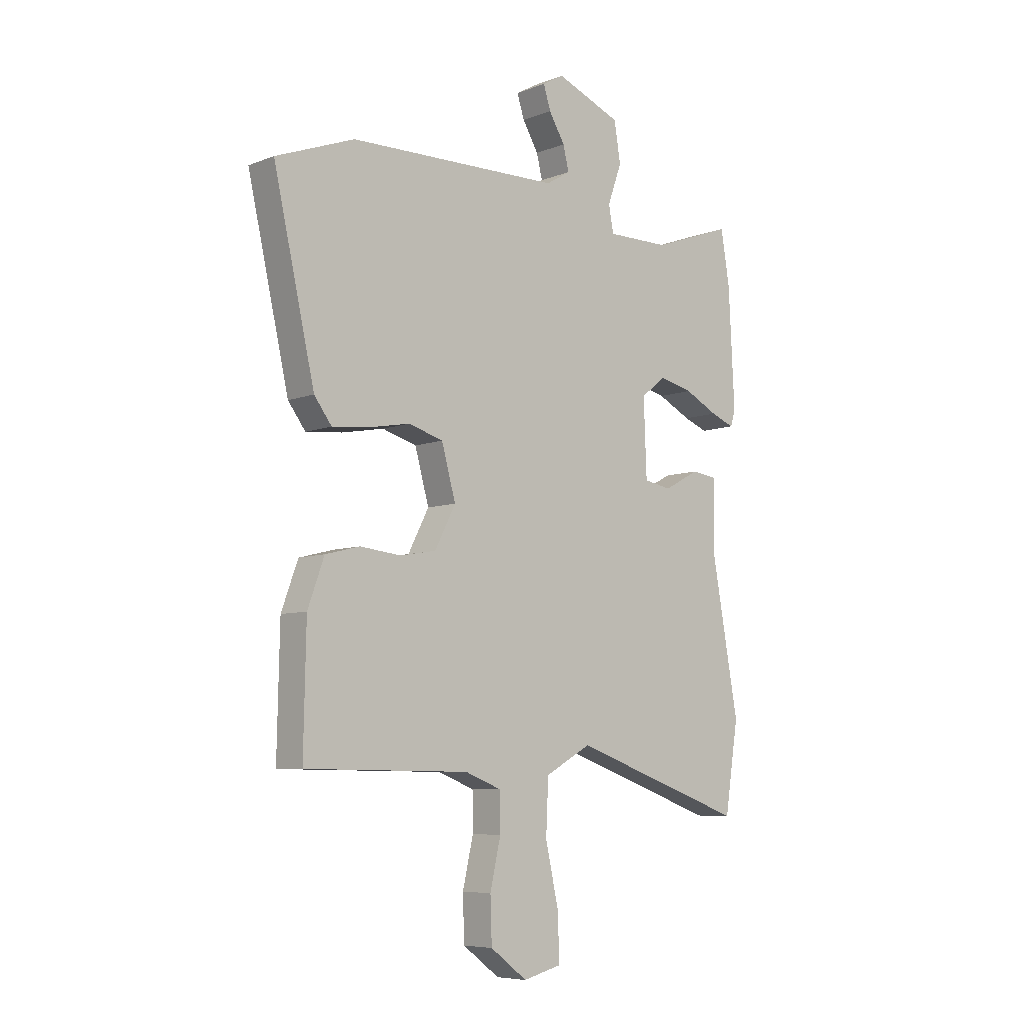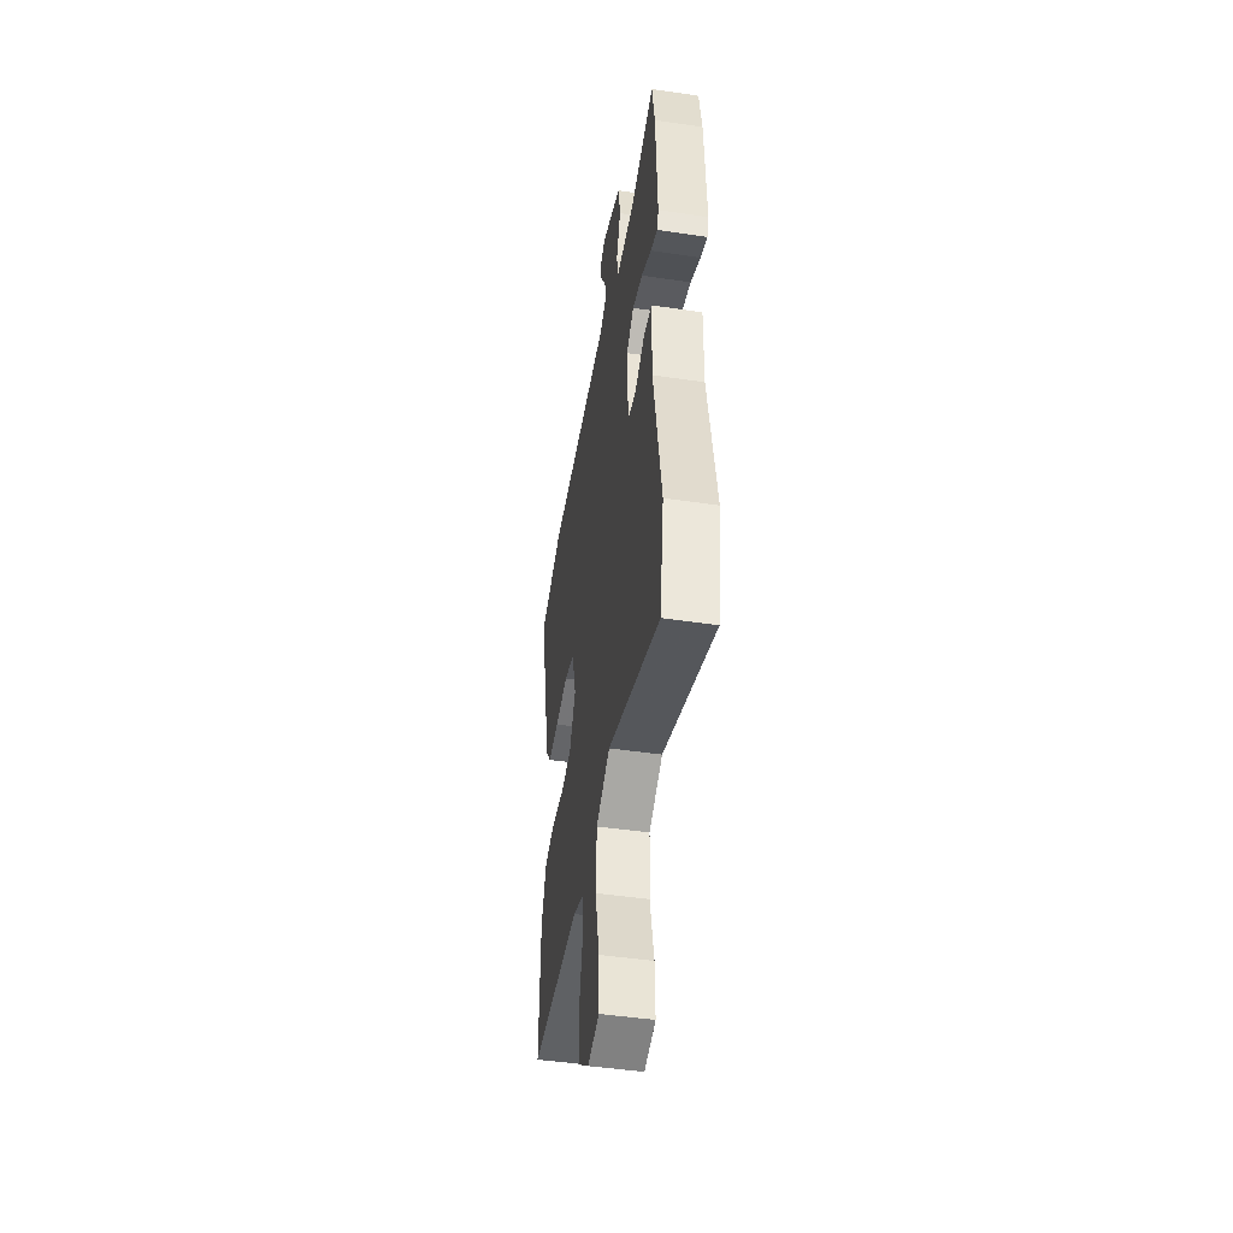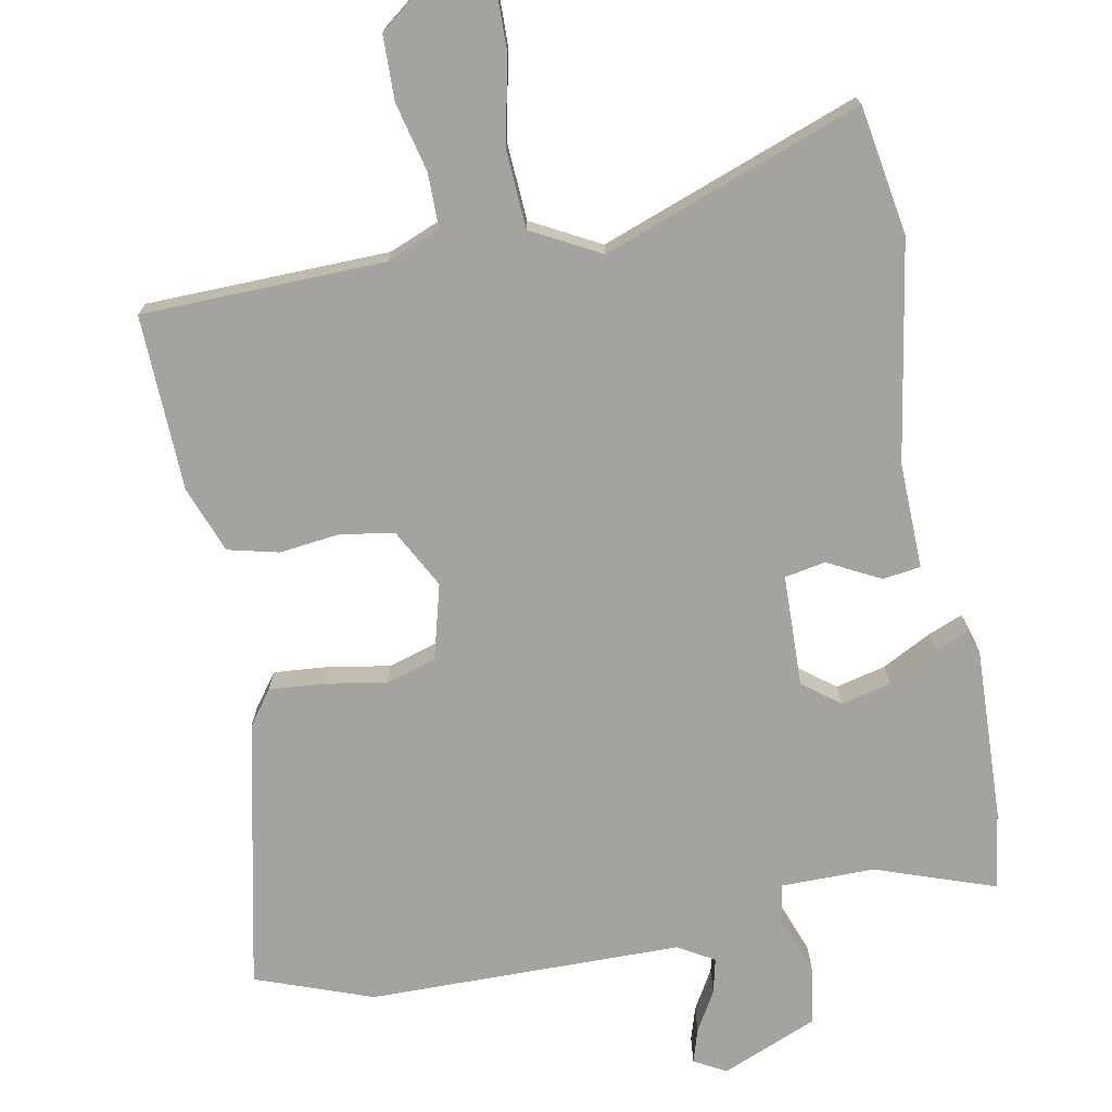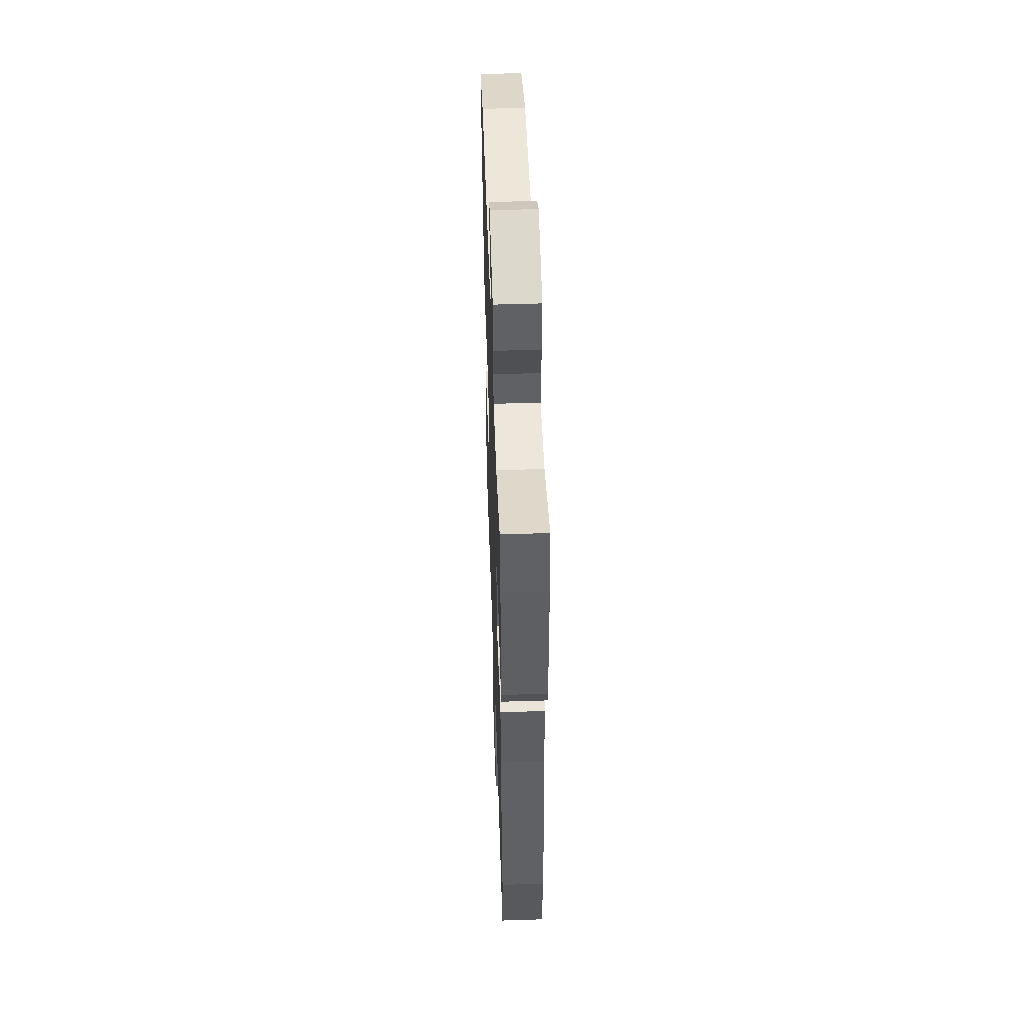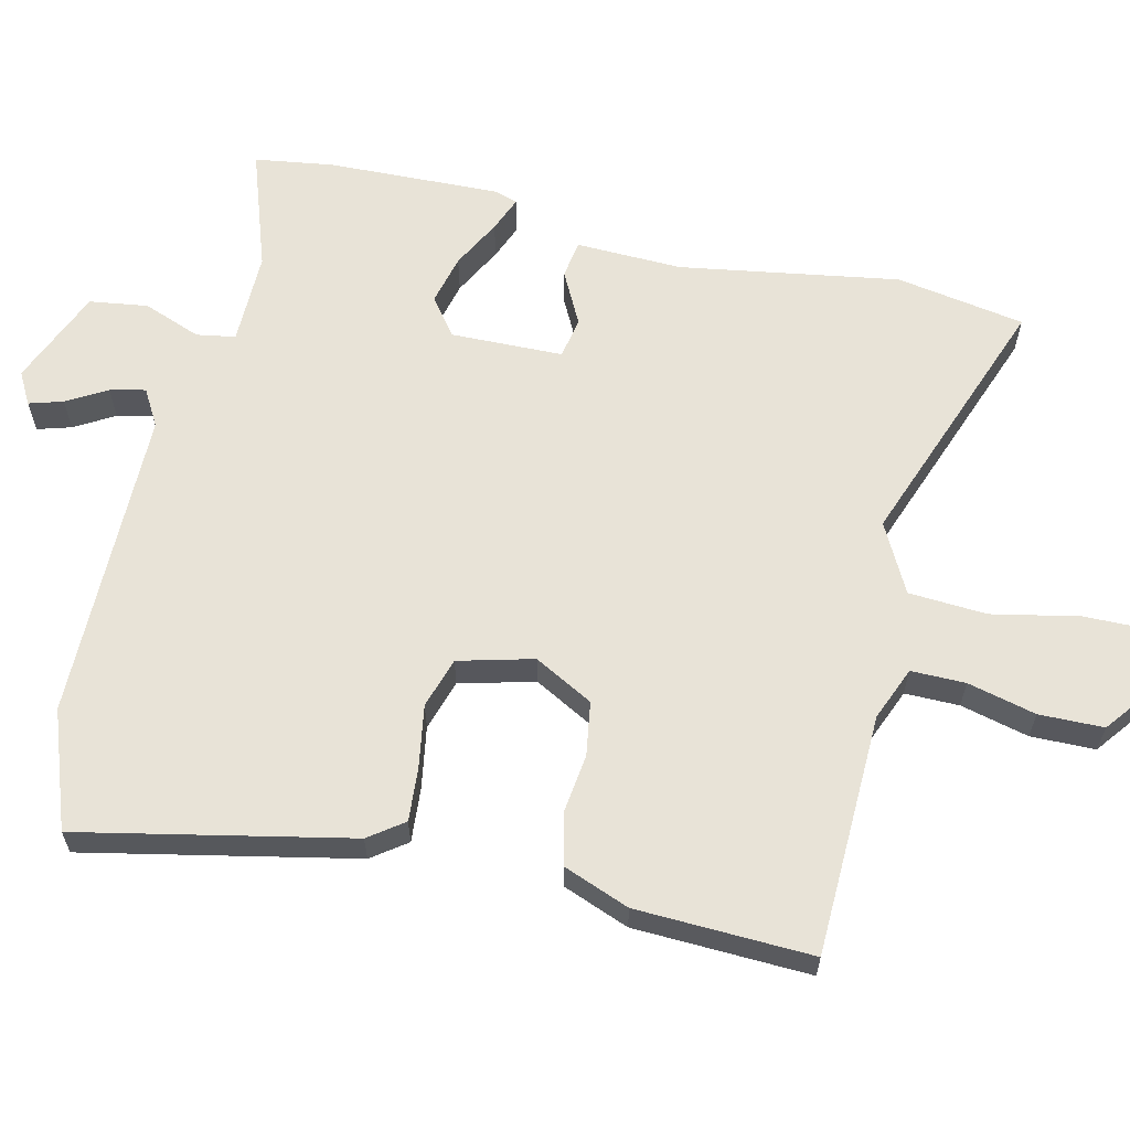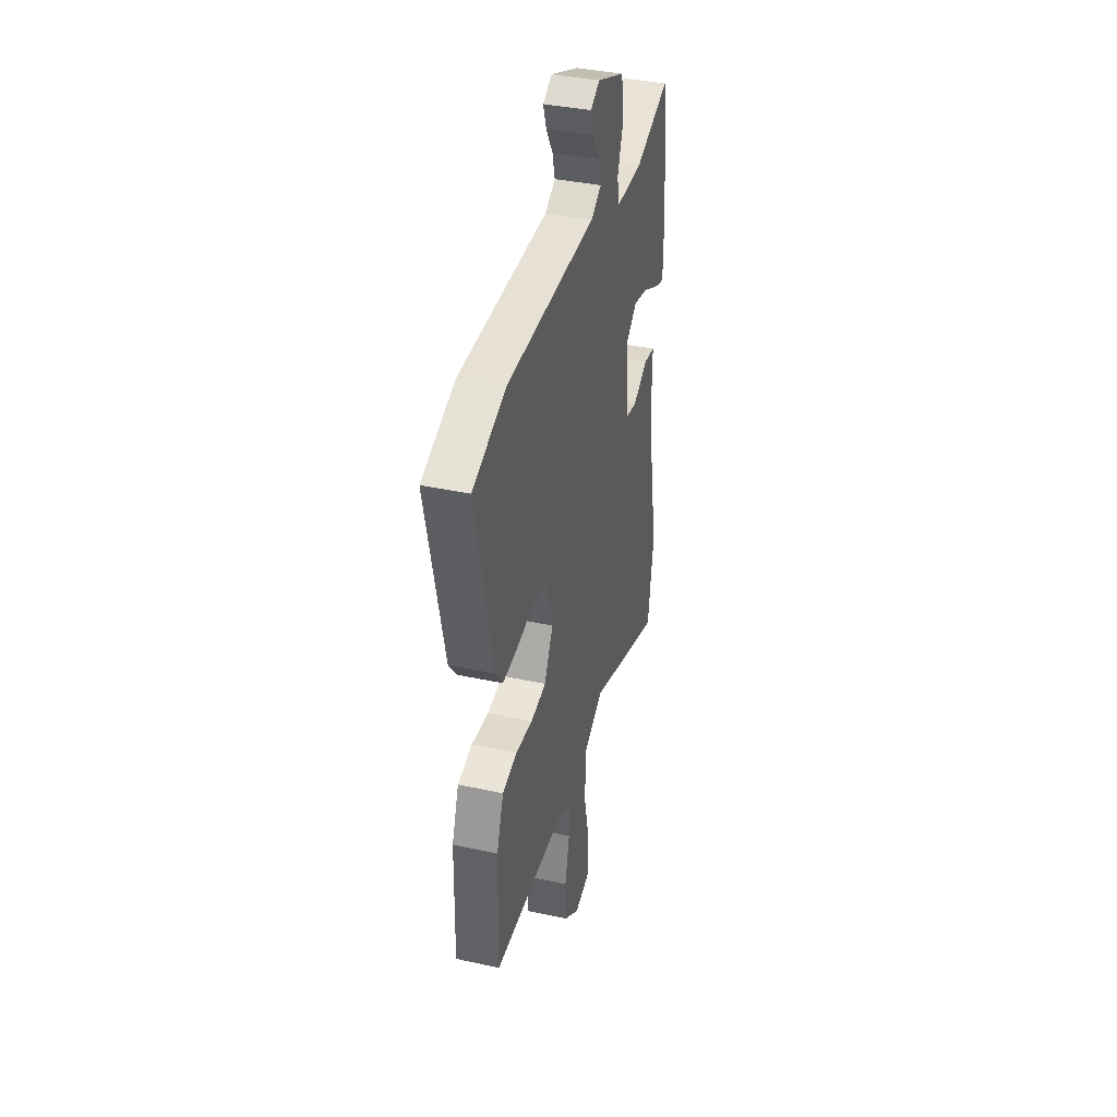
<metadata>
{"format":"obj","ext":"obj","renderer":"f3d","projection":"perspective","resolution":1024,"background":"white","views":[{"elev":-7.1,"azim":137.7,"up":"+Z"},{"elev":-46.1,"azim":-99.7,"up":"+Z"},{"elev":-73.0,"azim":-168.6,"up":"+Y"},{"elev":51.1,"azim":-92.0,"up":"+Z"},{"elev":62.4,"azim":104.1,"up":"+Y"},{"elev":38.0,"azim":105.5,"up":"+Z"}]}
</metadata>
<code>
v -0.488 0.07 -0.578
v -0.516 0.07 -0.398
v -0.461 0.07 -0.093
v -0.463 0.07 0.055
v -0.41 0.07 0.062
v -0.337 0.07 0.023
v -0.28 0.07 0.033
v -0.274 0.07 0.189
v -0.325 0.07 0.229
v -0.395 0.07 0.213
v -0.464 0.07 0.178
v -0.513 0.07 0.159
v -0.523 0.07 0.192
v -0.511 0.07 0.432
v -0.493 0.07 0.542
v -0.327 0.07 0.482
v -0.197 0.07 0.481
v -0.187 0.07 0.535
v -0.216 0.07 0.616
v -0.203 0.07 0.697
v -0.068 0.07 0.751
v -0.024 0.07 0.726
v -0.039 0.07 0.679
v -0.072 0.07 0.624
v -0.084 0.07 0.575
v -0.034 0.07 0.545
v 0.404 0.07 0.536
v 0.566 0.07 0.475
v 0.481 0.07 0.1
v 0.445 0.07 0.052
v 0.37 0.07 0.059
v 0.283 0.07 0.075
v 0.212 0.07 0.054
v 0.183 0.07 -0.05
v 0.226 0.07 -0.133
v 0.301 0.07 -0.146
v 0.385 0.07 -0.137
v 0.456 0.07 -0.155
v 0.49 0.07 -0.248
v 0.495 0.07 -0.494
v 0.156 0.07 -0.498
v 0.081 0.07 -0.527
v 0.08 0.07 -0.603
v 0.102 0.07 -0.699
v 0.099 0.07 -0.789
v 0.023 0.07 -0.846
v -0.056 0.07 -0.826
v -0.053 0.07 -0.733
v -0.026 0.07 -0.612
v -0.031 0.07 -0.503
v -0.126 0.07 -0.451
v -0.488 0 -0.578
v -0.516 0 -0.398
v -0.461 0 -0.093
v -0.463 0 0.055
v -0.41 0 0.062
v -0.337 0 0.023
v -0.28 0 0.033
v -0.274 0 0.189
v -0.325 0 0.229
v -0.395 0 0.213
v -0.464 0 0.178
v -0.513 0 0.159
v -0.523 0 0.192
v -0.511 0 0.432
v -0.493 0 0.542
v -0.327 0 0.482
v -0.197 0 0.481
v -0.187 0 0.535
v -0.216 0 0.616
v -0.203 0 0.697
v -0.068 0 0.751
v -0.024 0 0.726
v -0.039 0 0.679
v -0.072 0 0.624
v -0.084 0 0.575
v -0.034 0 0.545
v 0.404 0 0.536
v 0.566 0 0.475
v 0.481 0 0.1
v 0.445 0 0.052
v 0.37 0 0.059
v 0.283 0 0.075
v 0.212 0 0.054
v 0.183 0 -0.05
v 0.226 0 -0.133
v 0.301 0 -0.146
v 0.385 0 -0.137
v 0.456 0 -0.155
v 0.49 0 -0.248
v 0.495 0 -0.494
v 0.156 0 -0.498
v 0.081 0 -0.527
v 0.08 0 -0.603
v 0.102 0 -0.699
v 0.099 0 -0.789
v 0.023 0 -0.846
v -0.056 0 -0.826
v -0.053 0 -0.733
v -0.026 0 -0.612
v -0.031 0 -0.503
v -0.126 0 -0.451
f 47 48 49
f 46 47 49
f 45 46 49
f 44 45 49
f 43 44 49
f 42 43 49 50
f 41 42 50 51
f 40 41 51
f 39 40 51
f 38 39 51
f 37 38 51
f 36 37 51
f 30 31 32
f 29 30 32
f 28 29 32
f 27 28 32
f 26 27 32
f 25 26 32 33
f 22 23 24
f 21 22 24
f 20 21 24
f 19 20 24
f 18 19 24
f 17 18 24 25
f 14 15 16
f 13 14 16
f 12 13 16
f 11 12 16
f 10 11 16
f 9 10 16 17
f 25 33 34
f 17 25 34
f 9 17 34
f 8 9 34
f 3 4 5 6
f 1 2 3
f 51 1 3
f 36 51 3
f 35 36 3
f 7 8 34 35
f 3 6 7 35
f 100 99 98
f 100 98 97
f 100 97 96
f 100 96 95
f 100 95 94
f 101 100 94 93
f 102 101 93 92
f 102 92 91
f 102 91 90
f 102 90 89
f 102 89 88
f 102 88 87
f 83 82 81
f 83 81 80
f 83 80 79
f 83 79 78
f 83 78 77
f 84 83 77 76
f 75 74 73
f 75 73 72
f 75 72 71
f 75 71 70
f 75 70 69
f 76 75 69 68
f 67 66 65
f 67 65 64
f 67 64 63
f 67 63 62
f 67 62 61
f 68 67 61 60
f 85 84 76
f 85 76 68
f 85 68 60
f 85 60 59
f 57 56 55 54
f 54 53 52
f 54 52 102
f 54 102 87
f 54 87 86
f 86 85 59 58
f 86 58 57 54
f 1 52 53 2
f 2 53 54 3
f 3 54 55 4
f 4 55 56 5
f 5 56 57 6
f 6 57 58 7
f 7 58 59 8
f 8 59 60 9
f 9 60 61 10
f 10 61 62 11
f 11 62 63 12
f 12 63 64 13
f 13 64 65 14
f 14 65 66 15
f 15 66 67 16
f 16 67 68 17
f 17 68 69 18
f 18 69 70 19
f 19 70 71 20
f 20 71 72 21
f 21 72 73 22
f 22 73 74 23
f 23 74 75 24
f 24 75 76 25
f 25 76 77 26
f 26 77 78 27
f 27 78 79 28
f 28 79 80 29
f 29 80 81 30
f 30 81 82 31
f 31 82 83 32
f 32 83 84 33
f 33 84 85 34
f 34 85 86 35
f 35 86 87 36
f 36 87 88 37
f 37 88 89 38
f 38 89 90 39
f 39 90 91 40
f 40 91 92 41
f 41 92 93 42
f 42 93 94 43
f 43 94 95 44
f 44 95 96 45
f 45 96 97 46
f 46 97 98 47
f 47 98 99 48
f 48 99 100 49
f 49 100 101 50
f 50 101 102 51
f 51 102 52 1

</code>
